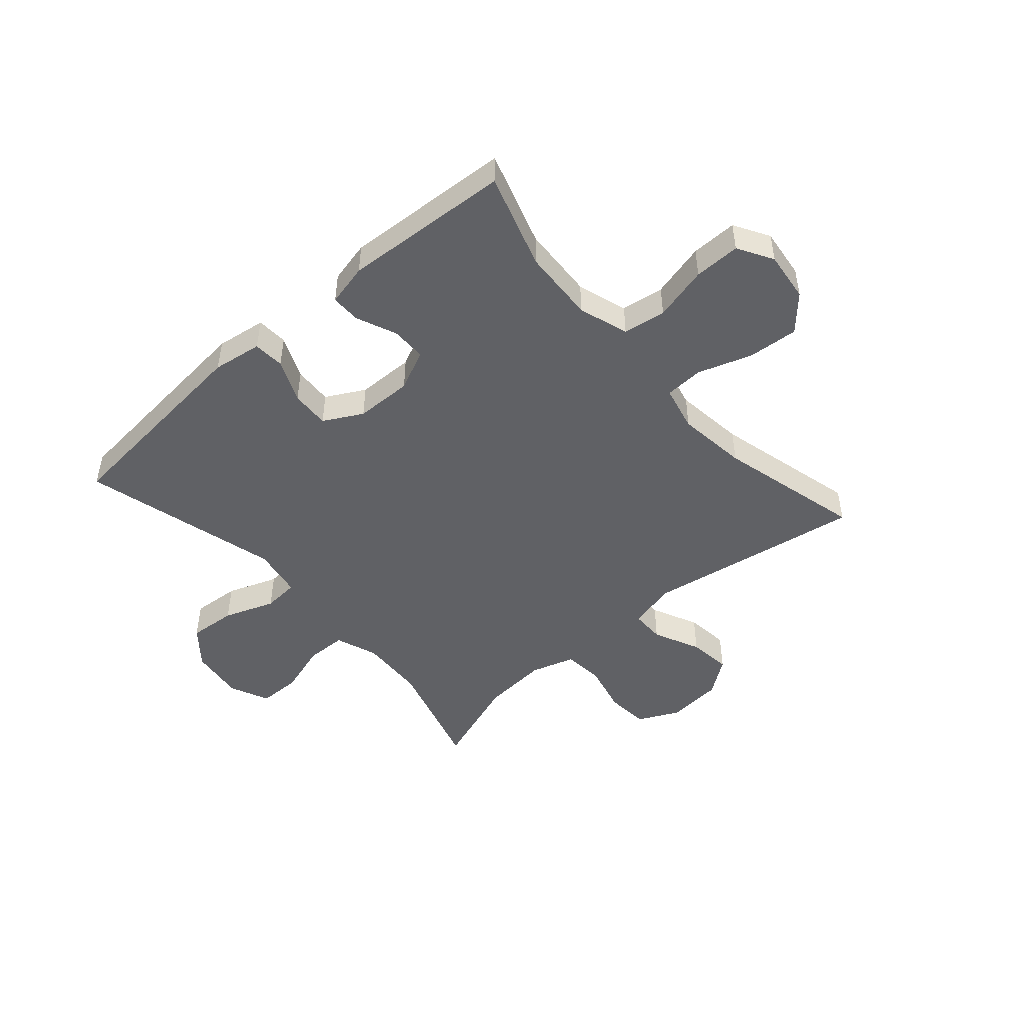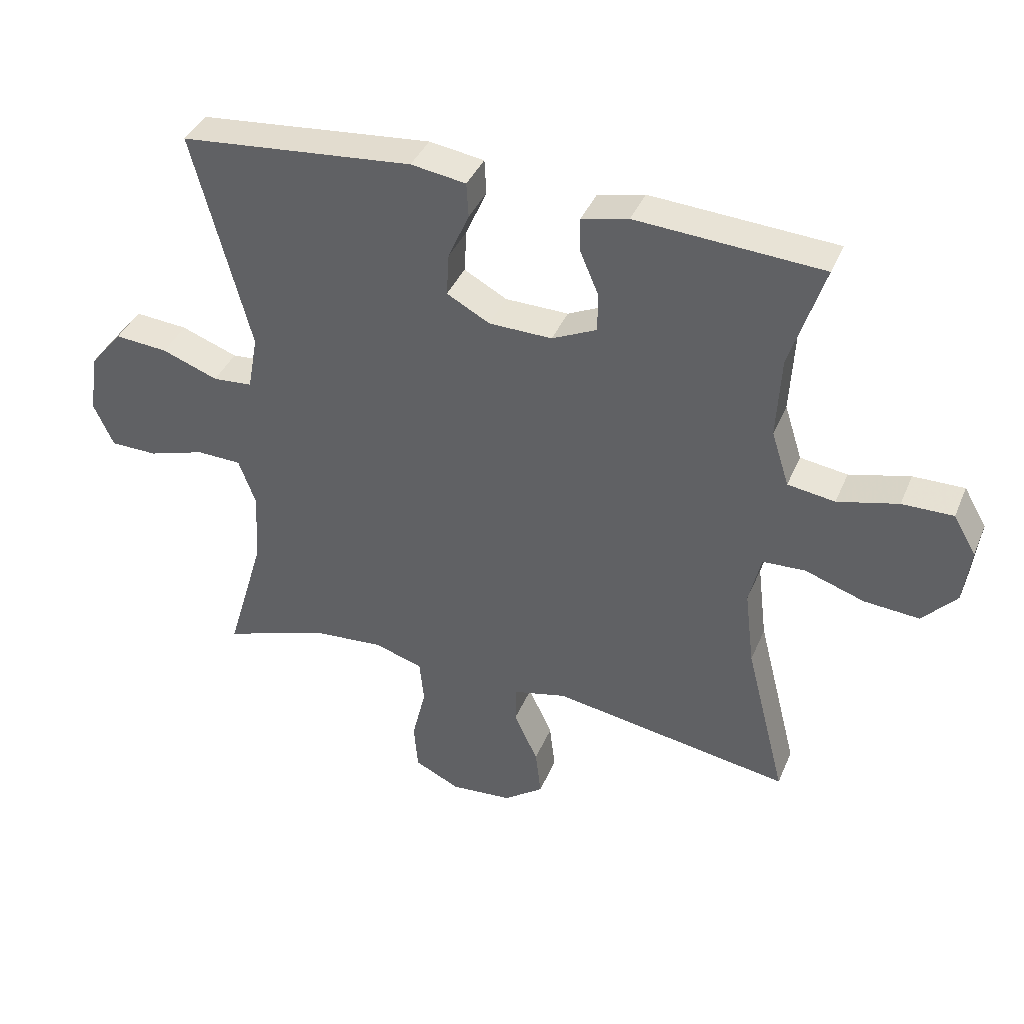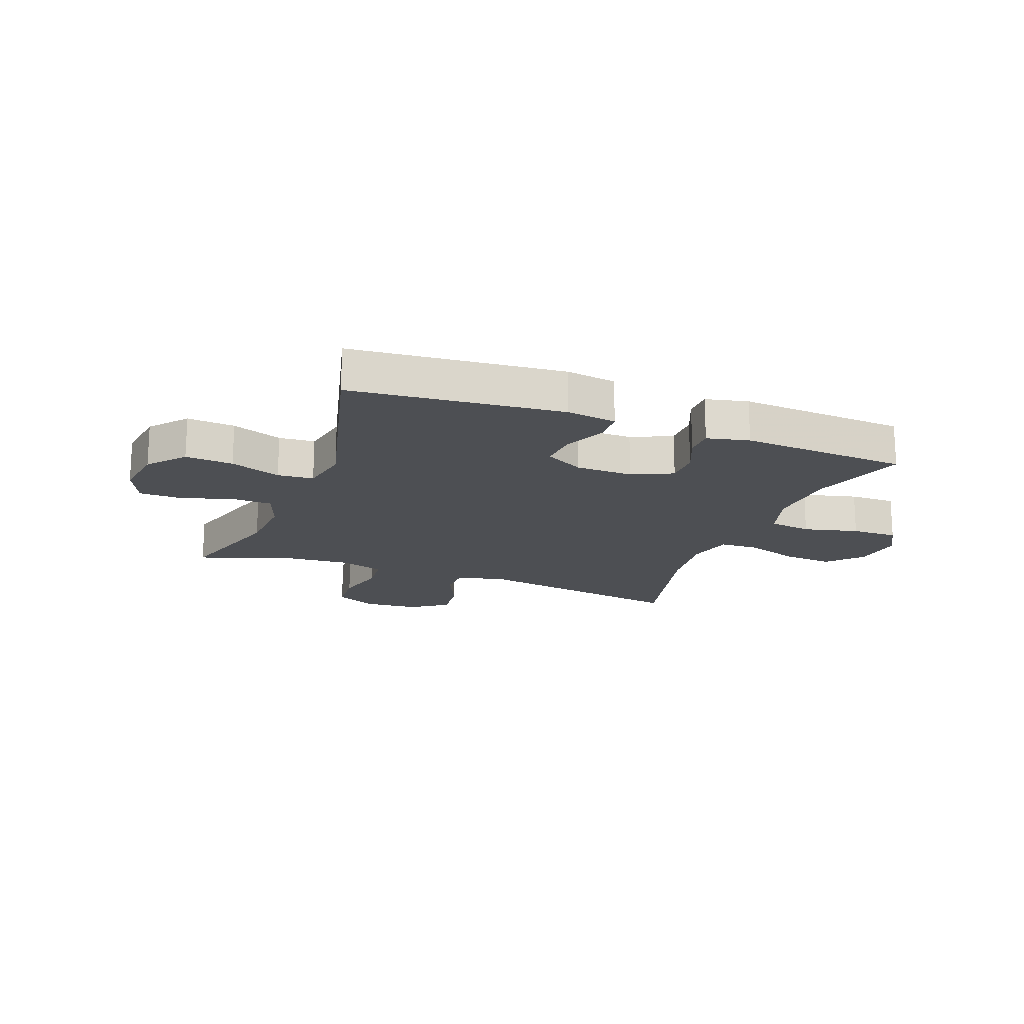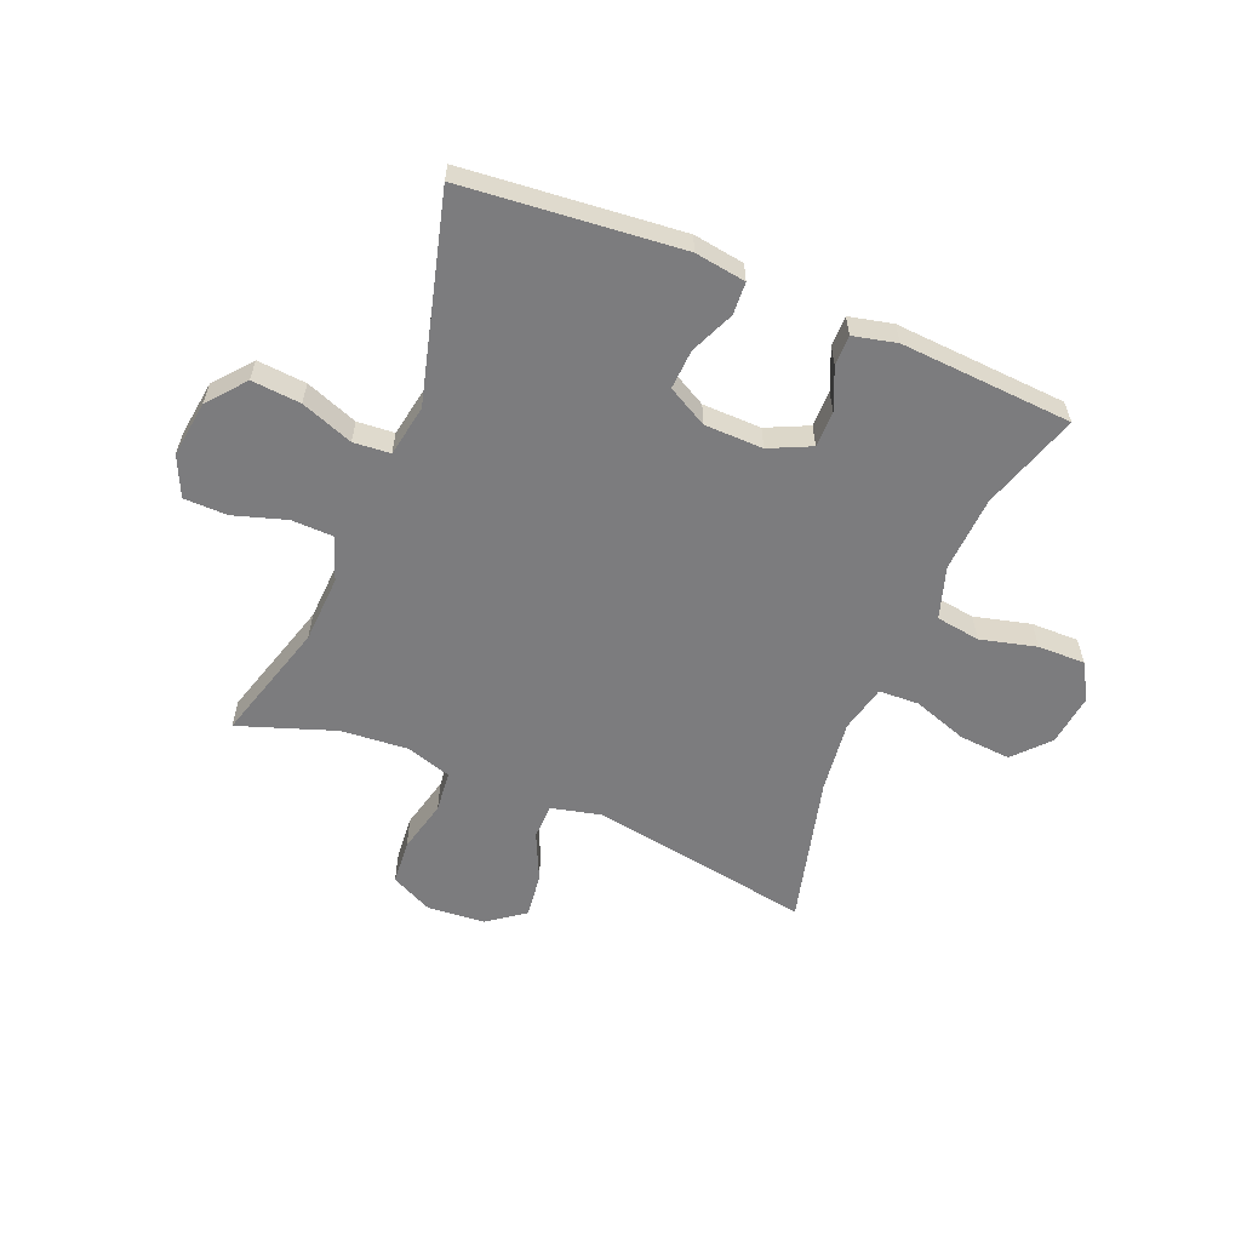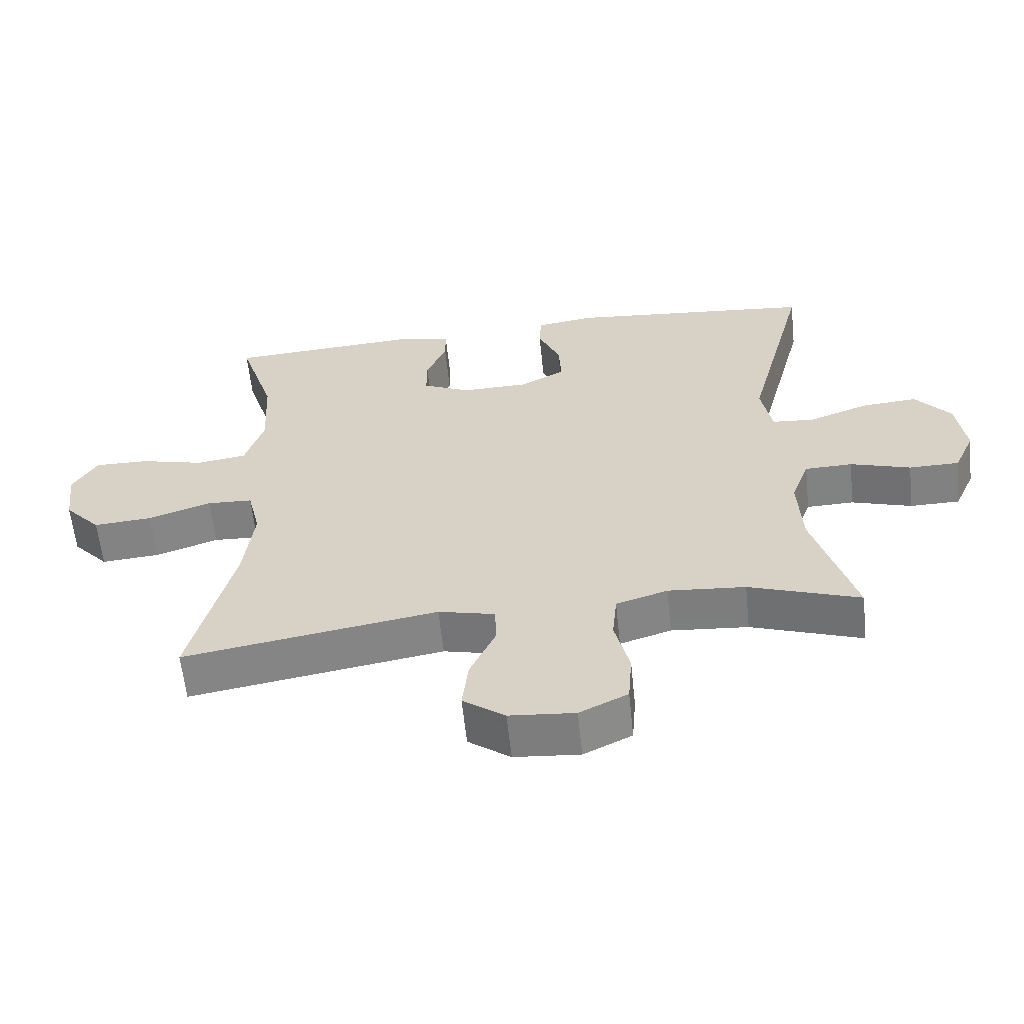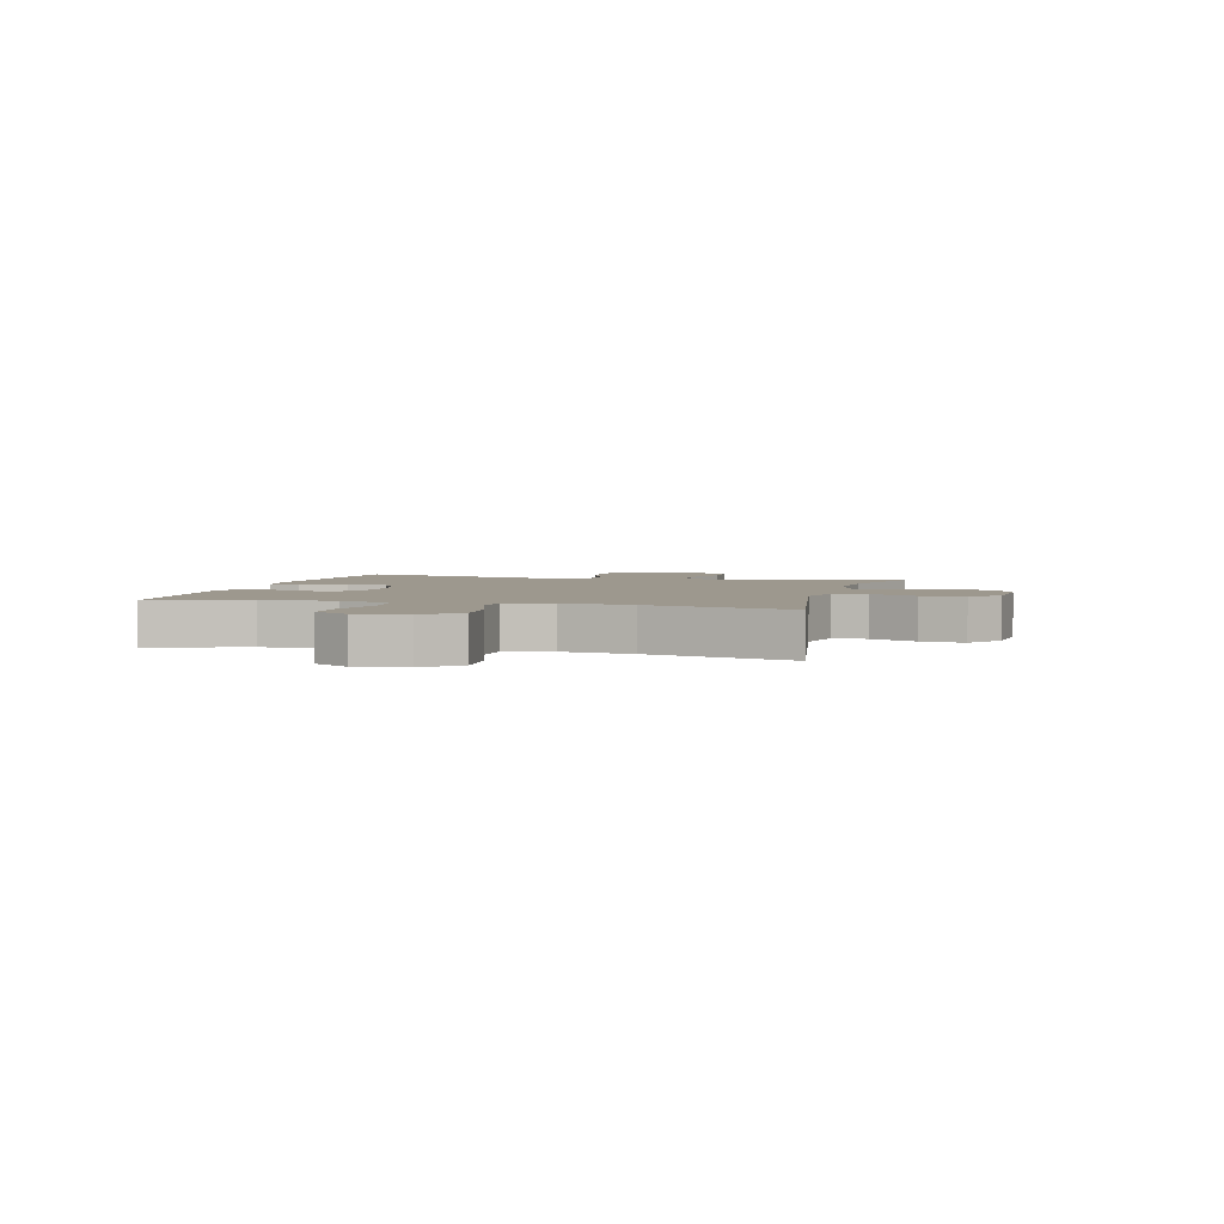
<metadata>
{"format":"obj","ext":"obj","renderer":"f3d","projection":"perspective","resolution":1024,"background":"white","views":[{"elev":-47.8,"azim":41.3,"up":"+Y"},{"elev":39.1,"azim":21.3,"up":"+Z"},{"elev":-17.6,"azim":-20.9,"up":"+Y"},{"elev":-58.9,"azim":-22.3,"up":"+Y"},{"elev":-60.3,"azim":-174.1,"up":"+Z"},{"elev":3.2,"azim":104.9,"up":"+Y"}]}
</metadata>
<code>
v 0.5 0.07 -0.5
v 0.12 0.07 -0.437
v 0.035 0.07 -0.457
v 0.034 0.07 -0.517
v 0.072 0.07 -0.599
v 0.081 0.07 -0.675
v 0.018 0.07 -0.721
v -0.08 0.07 -0.729
v -0.152 0.07 -0.694
v -0.158 0.07 -0.618
v -0.136 0.07 -0.528
v -0.143 0.07 -0.458
v -0.22 0.07 -0.434
v -0.335 0.07 -0.443
v -0.5 0.07 -0.5
v -0.439 0.07 -0.294
v -0.433 0.07 -0.179
v -0.46 0.07 -0.105
v -0.531 0.07 -0.103
v -0.621 0.07 -0.131
v -0.696 0.07 -0.13
v -0.727 0.07 -0.061
v -0.714 0.07 0.035
v -0.661 0.07 0.099
v -0.577 0.07 0.092
v -0.488 0.07 0.059
v -0.425 0.07 0.064
v -0.409 0.07 0.152
v -0.5 0.07 0.5
v -0.13 0.07 0.535
v -0.043 0.07 0.522
v -0.04 0.07 0.467
v -0.073 0.07 0.392
v -0.077 0.07 0.324
v -0.009 0.07 0.287
v 0.091 0.07 0.285
v 0.162 0.07 0.318
v 0.162 0.07 0.38
v 0.132 0.07 0.45
v 0.132 0.07 0.502
v 0.206 0.07 0.519
v 0.5 0.07 0.5
v 0.446 0.07 0.333
v 0.439 0.07 0.204
v 0.467 0.07 0.116
v 0.542 0.07 0.105
v 0.638 0.07 0.129
v 0.719 0.07 0.13
v 0.755 0.07 0.068
v 0.744 0.07 -0.02
v 0.69 0.07 -0.079
v 0.602 0.07 -0.072
v 0.508 0.07 -0.04
v 0.44 0.07 -0.043
v 0.421 0.07 -0.123
v 0.436 0.07 -0.246
v 0.5 0 -0.5
v 0.12 0 -0.437
v 0.035 0 -0.457
v 0.034 0 -0.517
v 0.072 0 -0.599
v 0.081 0 -0.675
v 0.018 0 -0.721
v -0.08 0 -0.729
v -0.152 0 -0.694
v -0.158 0 -0.618
v -0.136 0 -0.528
v -0.143 0 -0.458
v -0.22 0 -0.434
v -0.335 0 -0.443
v -0.5 0 -0.5
v -0.439 0 -0.294
v -0.433 0 -0.179
v -0.46 0 -0.105
v -0.531 0 -0.103
v -0.621 0 -0.131
v -0.696 0 -0.13
v -0.727 0 -0.061
v -0.714 0 0.035
v -0.661 0 0.099
v -0.577 0 0.092
v -0.488 0 0.059
v -0.425 0 0.064
v -0.409 0 0.152
v -0.5 0 0.5
v -0.13 0 0.535
v -0.043 0 0.522
v -0.04 0 0.467
v -0.073 0 0.392
v -0.077 0 0.324
v -0.009 0 0.287
v 0.091 0 0.285
v 0.162 0 0.318
v 0.162 0 0.38
v 0.132 0 0.45
v 0.132 0 0.502
v 0.206 0 0.519
v 0.5 0 0.5
v 0.446 0 0.333
v 0.439 0 0.204
v 0.467 0 0.116
v 0.542 0 0.105
v 0.638 0 0.129
v 0.719 0 0.13
v 0.755 0 0.068
v 0.744 0 -0.02
v 0.69 0 -0.079
v 0.602 0 -0.072
v 0.508 0 -0.04
v 0.44 0 -0.043
v 0.421 0 -0.123
v 0.436 0 -0.246
f 51 52 53
f 50 51 53
f 49 50 53
f 48 49 53
f 47 48 53
f 46 47 53
f 45 46 53 54
f 44 45 54 55
f 41 42 43
f 40 41 43
f 39 40 43
f 38 39 43
f 43 44 55
f 38 43 55
f 37 38 55
f 31 32 33
f 30 31 33
f 29 30 33
f 28 29 33
f 27 28 33 34
f 24 25 26
f 23 24 26
f 22 23 26
f 21 22 26
f 20 21 26
f 19 20 26
f 18 19 26 27
f 27 34 35
f 18 27 35
f 17 18 35
f 14 15 16
f 17 35 36
f 16 17 36
f 14 16 36
f 13 14 36
f 9 10 11
f 8 9 11
f 7 8 11
f 6 7 11
f 5 6 11
f 4 5 11
f 3 4 11 12
f 56 1 2
f 37 55 56
f 36 37 56
f 13 36 56
f 12 13 56
f 3 12 56
f 2 3 56
f 109 108 107
f 109 107 106
f 109 106 105
f 109 105 104
f 109 104 103
f 109 103 102
f 110 109 102 101
f 111 110 101 100
f 99 98 97
f 99 97 96
f 99 96 95
f 99 95 94
f 111 100 99
f 111 99 94
f 111 94 93
f 89 88 87
f 89 87 86
f 89 86 85
f 89 85 84
f 90 89 84 83
f 82 81 80
f 82 80 79
f 82 79 78
f 82 78 77
f 82 77 76
f 82 76 75
f 83 82 75 74
f 91 90 83
f 91 83 74
f 91 74 73
f 72 71 70
f 92 91 73
f 92 73 72
f 92 72 70
f 92 70 69
f 67 66 65
f 67 65 64
f 67 64 63
f 67 63 62
f 67 62 61
f 67 61 60
f 68 67 60 59
f 58 57 112
f 112 111 93
f 112 93 92
f 112 92 69
f 112 69 68
f 112 68 59
f 112 59 58
f 1 57 58 2
f 2 58 59 3
f 3 59 60 4
f 4 60 61 5
f 5 61 62 6
f 6 62 63 7
f 7 63 64 8
f 8 64 65 9
f 9 65 66 10
f 10 66 67 11
f 11 67 68 12
f 12 68 69 13
f 13 69 70 14
f 14 70 71 15
f 15 71 72 16
f 16 72 73 17
f 17 73 74 18
f 18 74 75 19
f 19 75 76 20
f 20 76 77 21
f 21 77 78 22
f 22 78 79 23
f 23 79 80 24
f 24 80 81 25
f 25 81 82 26
f 26 82 83 27
f 27 83 84 28
f 28 84 85 29
f 29 85 86 30
f 30 86 87 31
f 31 87 88 32
f 32 88 89 33
f 33 89 90 34
f 34 90 91 35
f 35 91 92 36
f 36 92 93 37
f 37 93 94 38
f 38 94 95 39
f 39 95 96 40
f 40 96 97 41
f 41 97 98 42
f 42 98 99 43
f 43 99 100 44
f 44 100 101 45
f 45 101 102 46
f 46 102 103 47
f 47 103 104 48
f 48 104 105 49
f 49 105 106 50
f 50 106 107 51
f 51 107 108 52
f 52 108 109 53
f 53 109 110 54
f 54 110 111 55
f 55 111 112 56
f 56 112 57 1

</code>
